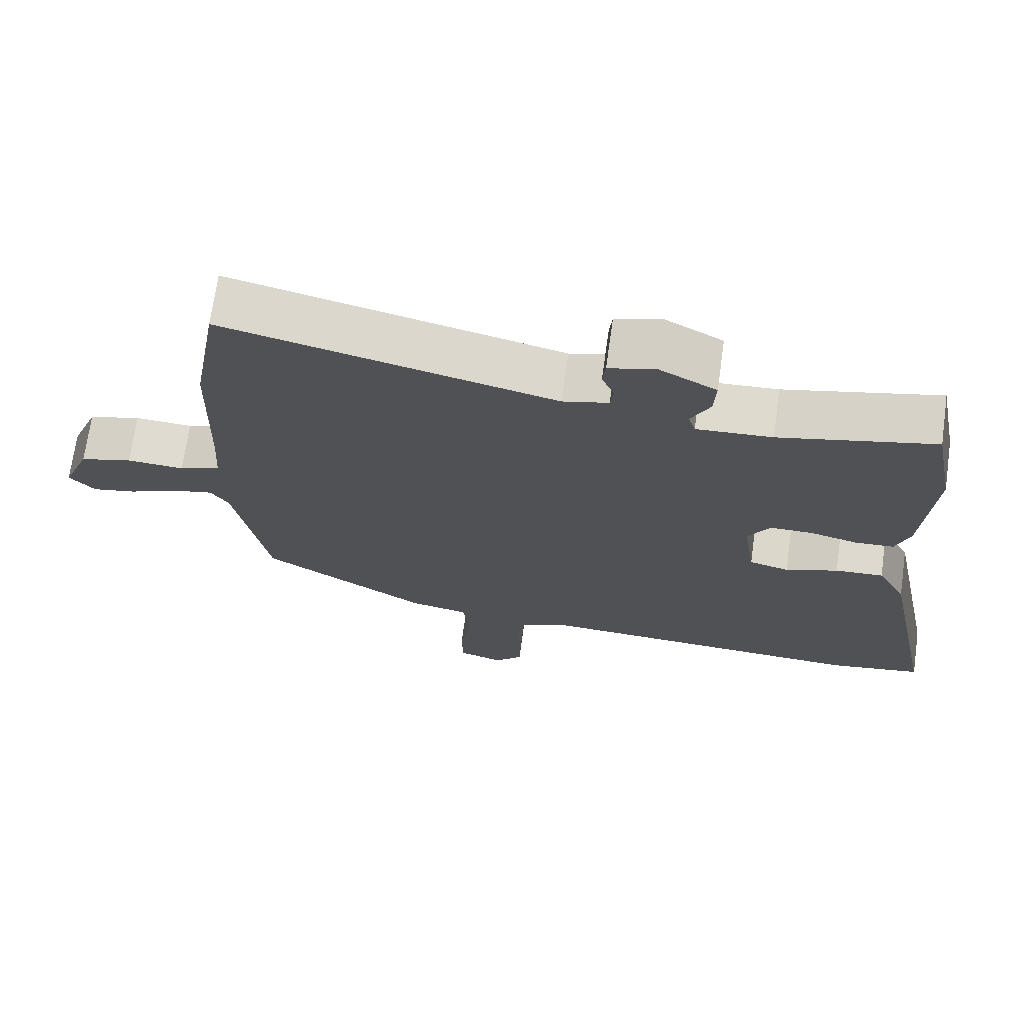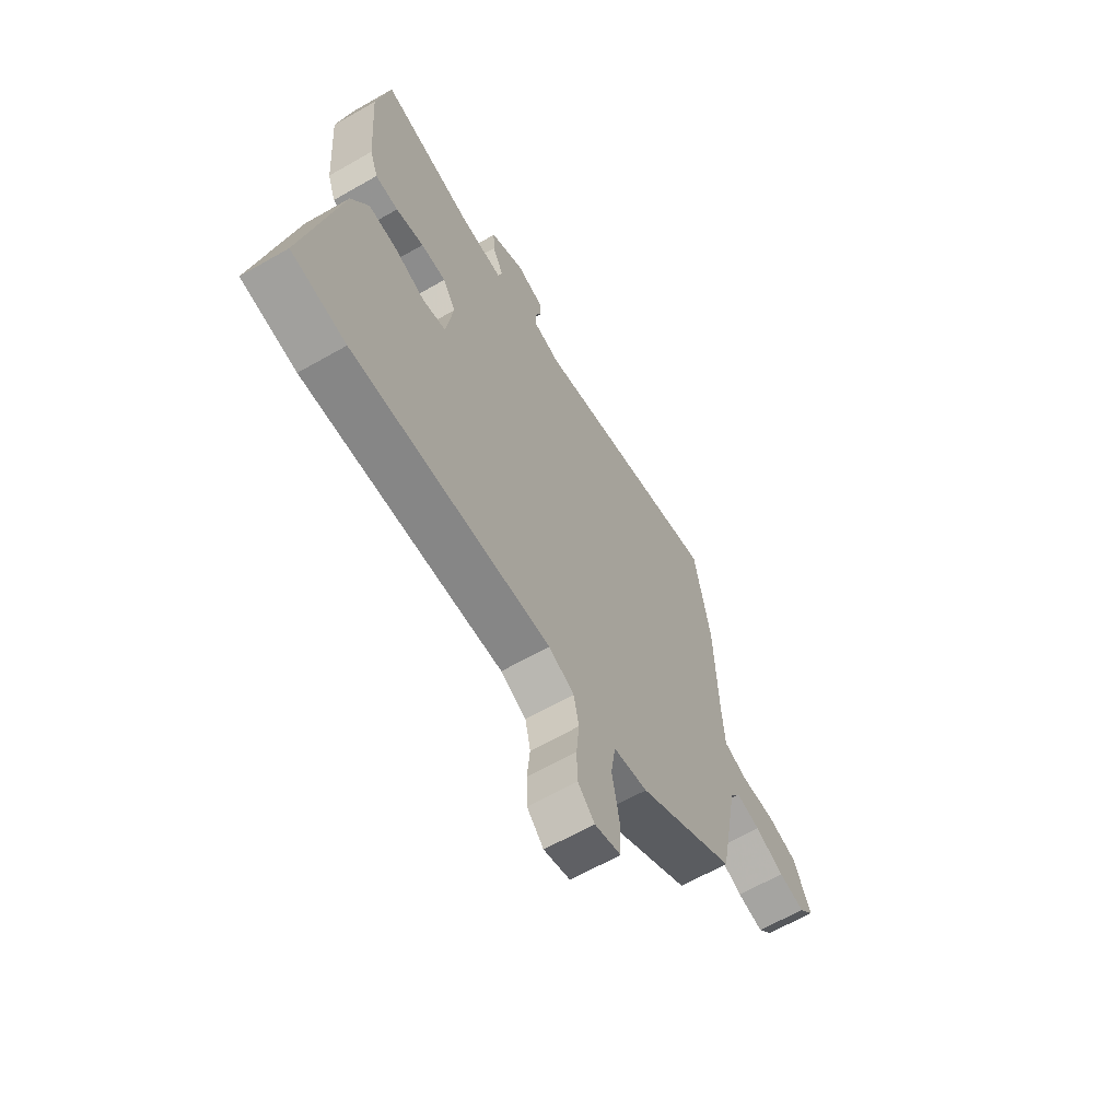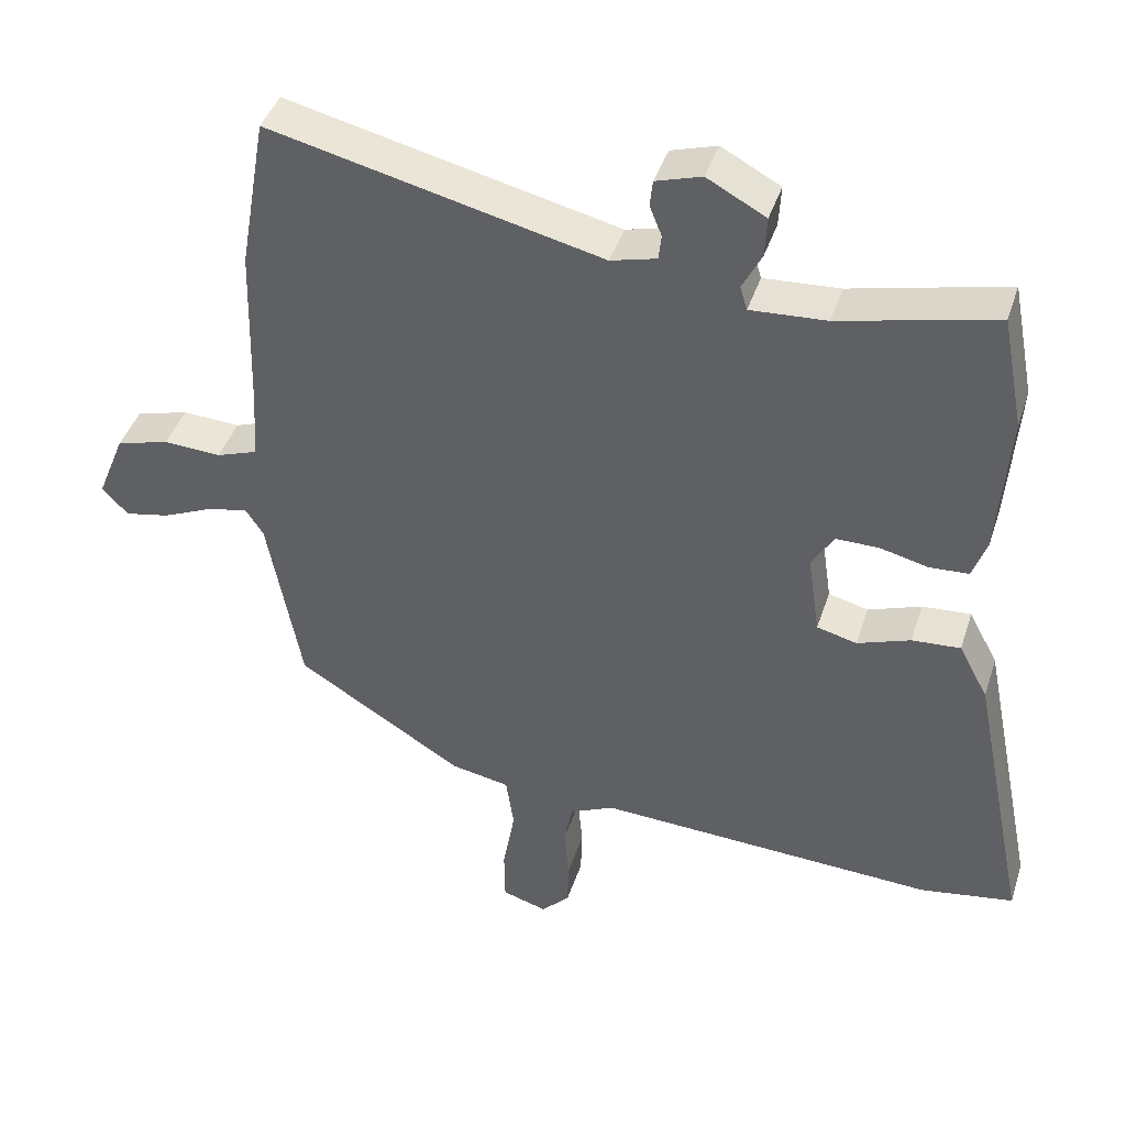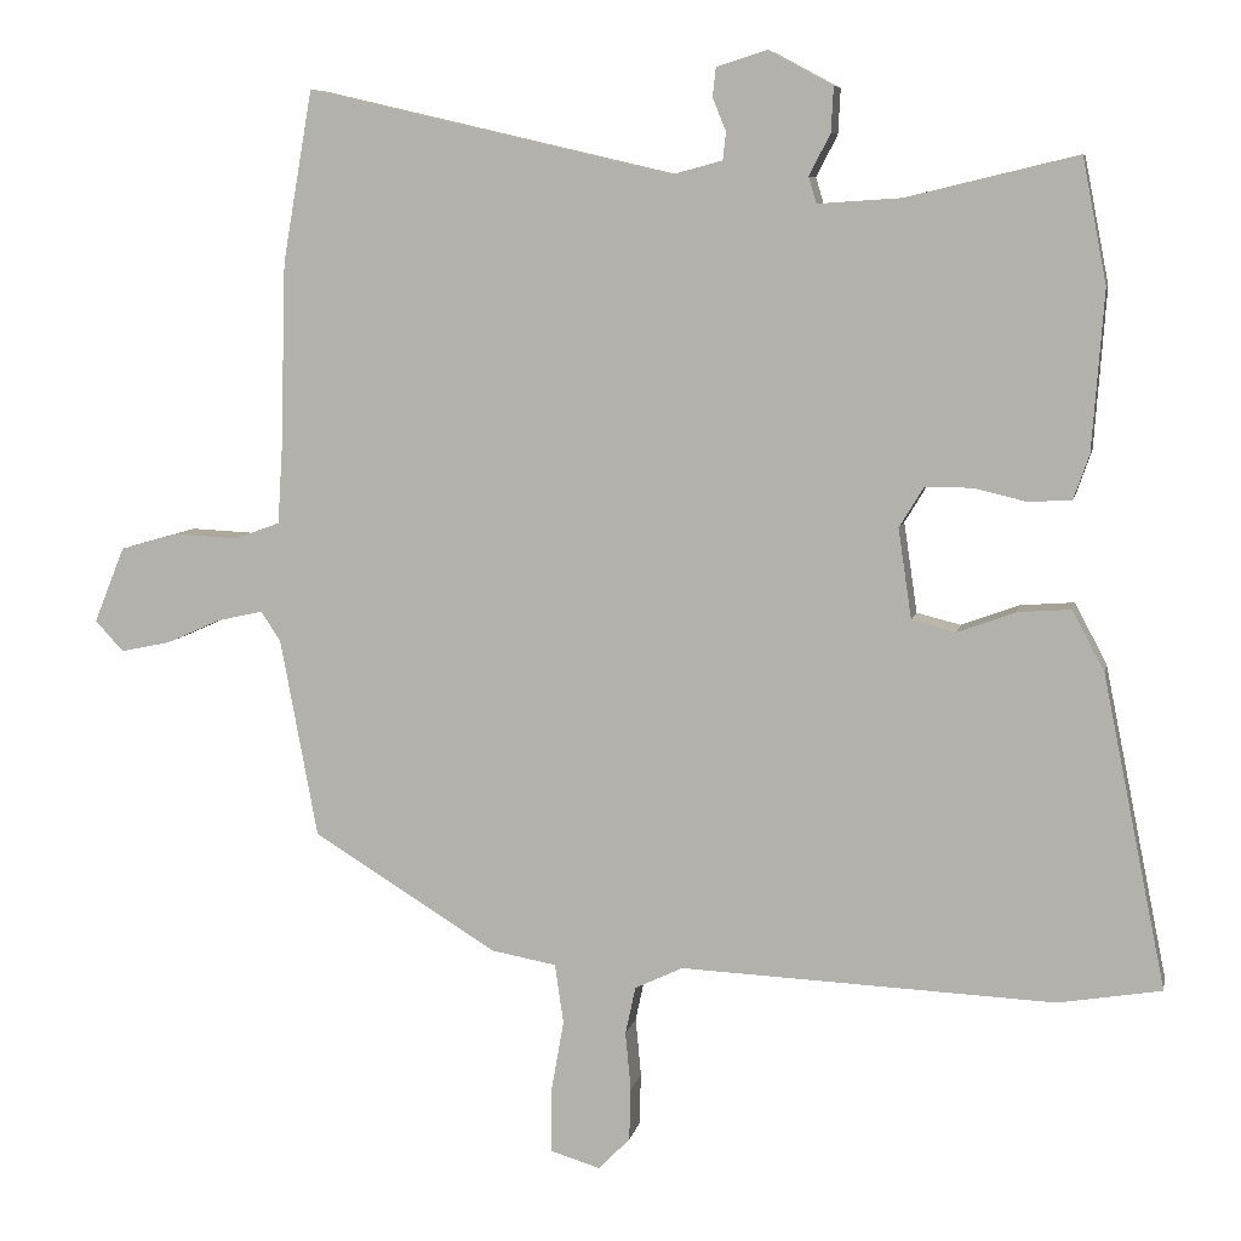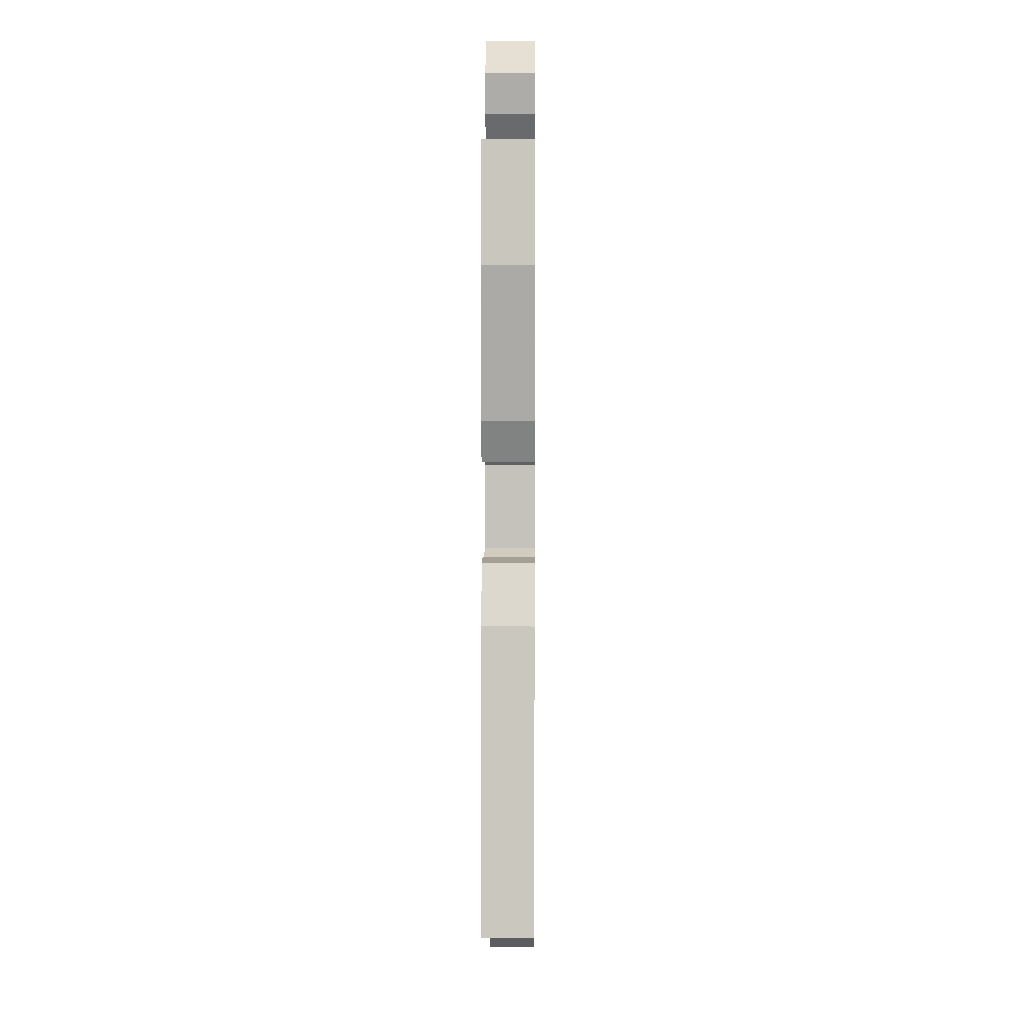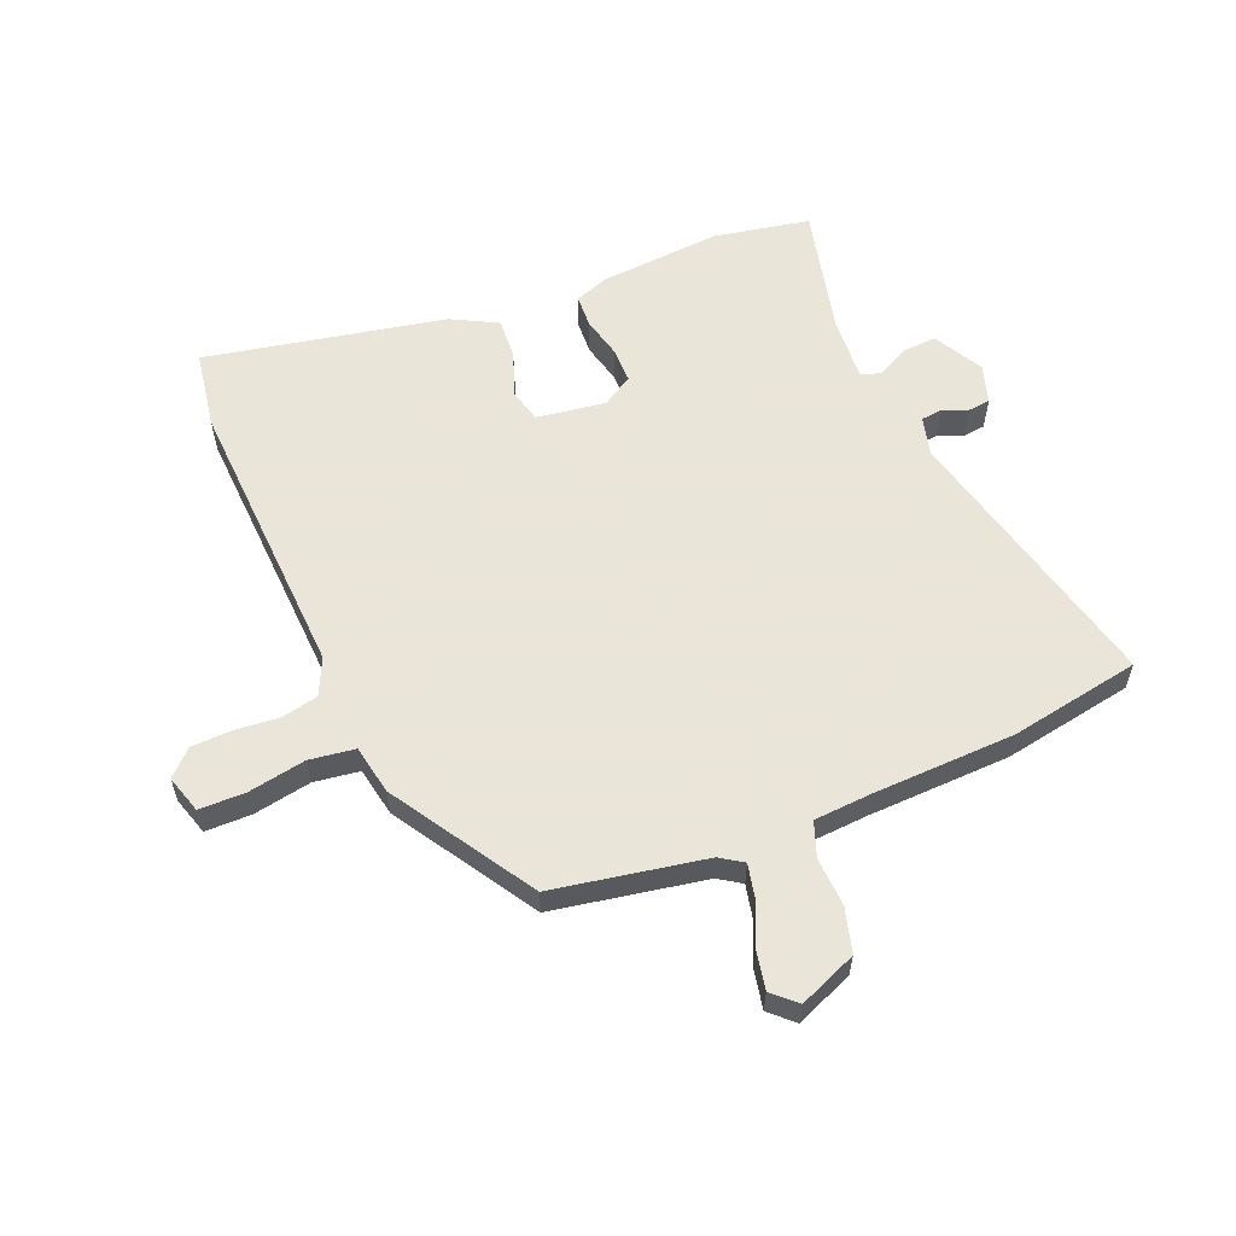
<metadata>
{"format":"obj","ext":"obj","renderer":"f3d","projection":"perspective","resolution":1024,"background":"white","views":[{"elev":70.4,"azim":8.0,"up":"+Z"},{"elev":-64.2,"azim":120.0,"up":"+Z"},{"elev":42.3,"azim":17.6,"up":"+Z"},{"elev":7.6,"azim":11.2,"up":"+Z"},{"elev":10.0,"azim":90.5,"up":"+Z"},{"elev":58.6,"azim":-112.7,"up":"+Y"}]}
</metadata>
<code>
v -0.481 0.07 -0.326
v -0.528 0.07 -0.073
v -0.553 0.07 -0.035
v -0.611 0.07 -0.048
v -0.681 0.07 -0.079
v -0.744 0.07 -0.092
v -0.78 0.07 -0.053
v -0.741 0.07 0.043
v -0.667 0.07 0.064
v -0.586 0.07 0.06
v -0.528 0.07 0.081
v -0.522 0.07 0.176
v -0.515 0.07 0.415
v -0.477 0.07 0.633
v -0.013 0.07 0.525
v 0.051 0.07 0.542
v 0.055 0.07 0.577
v 0.038 0.07 0.619
v 0.042 0.07 0.656
v 0.106 0.07 0.676
v 0.188 0.07 0.632
v 0.185 0.07 0.575
v 0.158 0.07 0.522
v 0.168 0.07 0.489
v 0.274 0.07 0.496
v 0.491 0.07 0.548
v 0.522 0.07 0.389
v 0.507 0.07 0.186
v 0.487 0.07 0.129
v 0.432 0.07 0.126
v 0.365 0.07 0.142
v 0.305 0.07 0.142
v 0.274 0.07 0.091
v 0.291 0.07 -0.024
v 0.347 0.07 -0.038
v 0.421 0.07 -0.011
v 0.489 0.07 -0.006
v 0.53 0.07 -0.083
v 0.611 0.07 -0.481
v 0.48 0.07 -0.503
v 0.003 0.07 -0.482
v -0.058 0.07 -0.511
v -0.071 0.07 -0.572
v -0.064 0.07 -0.646
v -0.066 0.07 -0.713
v -0.106 0.07 -0.754
v -0.169 0.07 -0.735
v -0.17 0.07 -0.658
v -0.153 0.07 -0.562
v -0.164 0.07 -0.486
v -0.246 0.07 -0.471
v -0.481 0 -0.326
v -0.528 0 -0.073
v -0.553 0 -0.035
v -0.611 0 -0.048
v -0.681 0 -0.079
v -0.744 0 -0.092
v -0.78 0 -0.053
v -0.741 0 0.043
v -0.667 0 0.064
v -0.586 0 0.06
v -0.528 0 0.081
v -0.522 0 0.176
v -0.515 0 0.415
v -0.477 0 0.633
v -0.013 0 0.525
v 0.051 0 0.542
v 0.055 0 0.577
v 0.038 0 0.619
v 0.042 0 0.656
v 0.106 0 0.676
v 0.188 0 0.632
v 0.185 0 0.575
v 0.158 0 0.522
v 0.168 0 0.489
v 0.274 0 0.496
v 0.491 0 0.548
v 0.522 0 0.389
v 0.507 0 0.186
v 0.487 0 0.129
v 0.432 0 0.126
v 0.365 0 0.142
v 0.305 0 0.142
v 0.274 0 0.091
v 0.291 0 -0.024
v 0.347 0 -0.038
v 0.421 0 -0.011
v 0.489 0 -0.006
v 0.53 0 -0.083
v 0.611 0 -0.481
v 0.48 0 -0.503
v 0.003 0 -0.482
v -0.058 0 -0.511
v -0.071 0 -0.572
v -0.064 0 -0.646
v -0.066 0 -0.713
v -0.106 0 -0.754
v -0.169 0 -0.735
v -0.17 0 -0.658
v -0.153 0 -0.562
v -0.164 0 -0.486
v -0.246 0 -0.471
f 50 51 1 2
f 46 47 48 49
f 46 49 50
f 43 44 45 46
f 43 46 50
f 42 43 50 2
f 38 39 40 41
f 35 36 37 38
f 35 38 41 42
f 28 29 30 31
f 28 31 32
f 25 26 27 28
f 24 25 28 32
f 20 21 22 23
f 20 23 24
f 17 18 19 20
f 16 17 20 24
f 15 16 24 32
f 12 13 14 15
f 11 12 15 32
f 7 8 9 10
f 4 5 6 7
f 3 4 7 10
f 34 35 42 2
f 10 11 32 33
f 10 33 34
f 2 3 10 34
f 53 52 102 101
f 100 99 98 97
f 101 100 97
f 97 96 95 94
f 101 97 94
f 53 101 94 93
f 92 91 90 89
f 89 88 87 86
f 93 92 89 86
f 82 81 80 79
f 83 82 79
f 79 78 77 76
f 83 79 76 75
f 74 73 72 71
f 75 74 71
f 71 70 69 68
f 75 71 68 67
f 83 75 67 66
f 66 65 64 63
f 83 66 63 62
f 61 60 59 58
f 58 57 56 55
f 61 58 55 54
f 53 93 86 85
f 84 83 62 61
f 85 84 61
f 85 61 54 53
f 1 52 53 2
f 2 53 54 3
f 3 54 55 4
f 4 55 56 5
f 5 56 57 6
f 6 57 58 7
f 7 58 59 8
f 8 59 60 9
f 9 60 61 10
f 10 61 62 11
f 11 62 63 12
f 12 63 64 13
f 13 64 65 14
f 14 65 66 15
f 15 66 67 16
f 16 67 68 17
f 17 68 69 18
f 18 69 70 19
f 19 70 71 20
f 20 71 72 21
f 21 72 73 22
f 22 73 74 23
f 23 74 75 24
f 24 75 76 25
f 25 76 77 26
f 26 77 78 27
f 27 78 79 28
f 28 79 80 29
f 29 80 81 30
f 30 81 82 31
f 31 82 83 32
f 32 83 84 33
f 33 84 85 34
f 34 85 86 35
f 35 86 87 36
f 36 87 88 37
f 37 88 89 38
f 38 89 90 39
f 39 90 91 40
f 40 91 92 41
f 41 92 93 42
f 42 93 94 43
f 43 94 95 44
f 44 95 96 45
f 45 96 97 46
f 46 97 98 47
f 47 98 99 48
f 48 99 100 49
f 49 100 101 50
f 50 101 102 51
f 51 102 52 1

</code>
